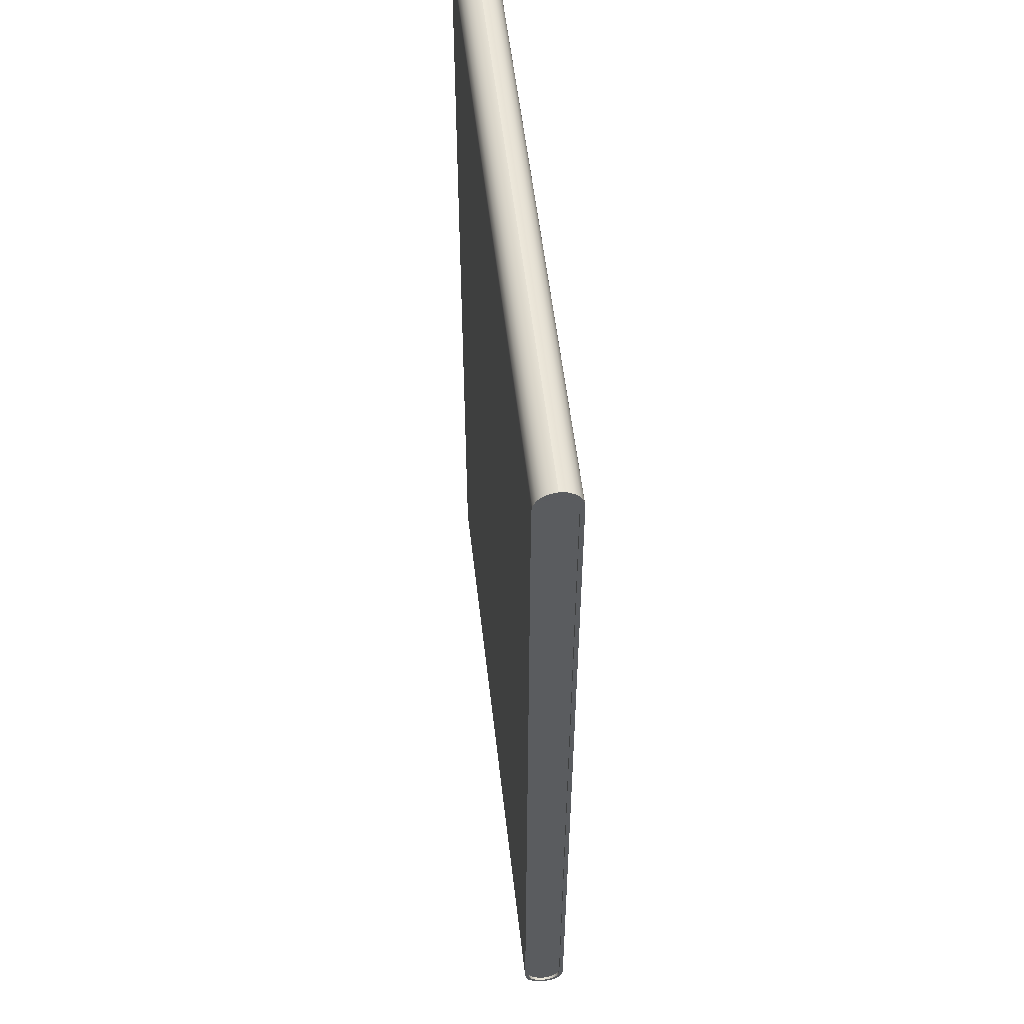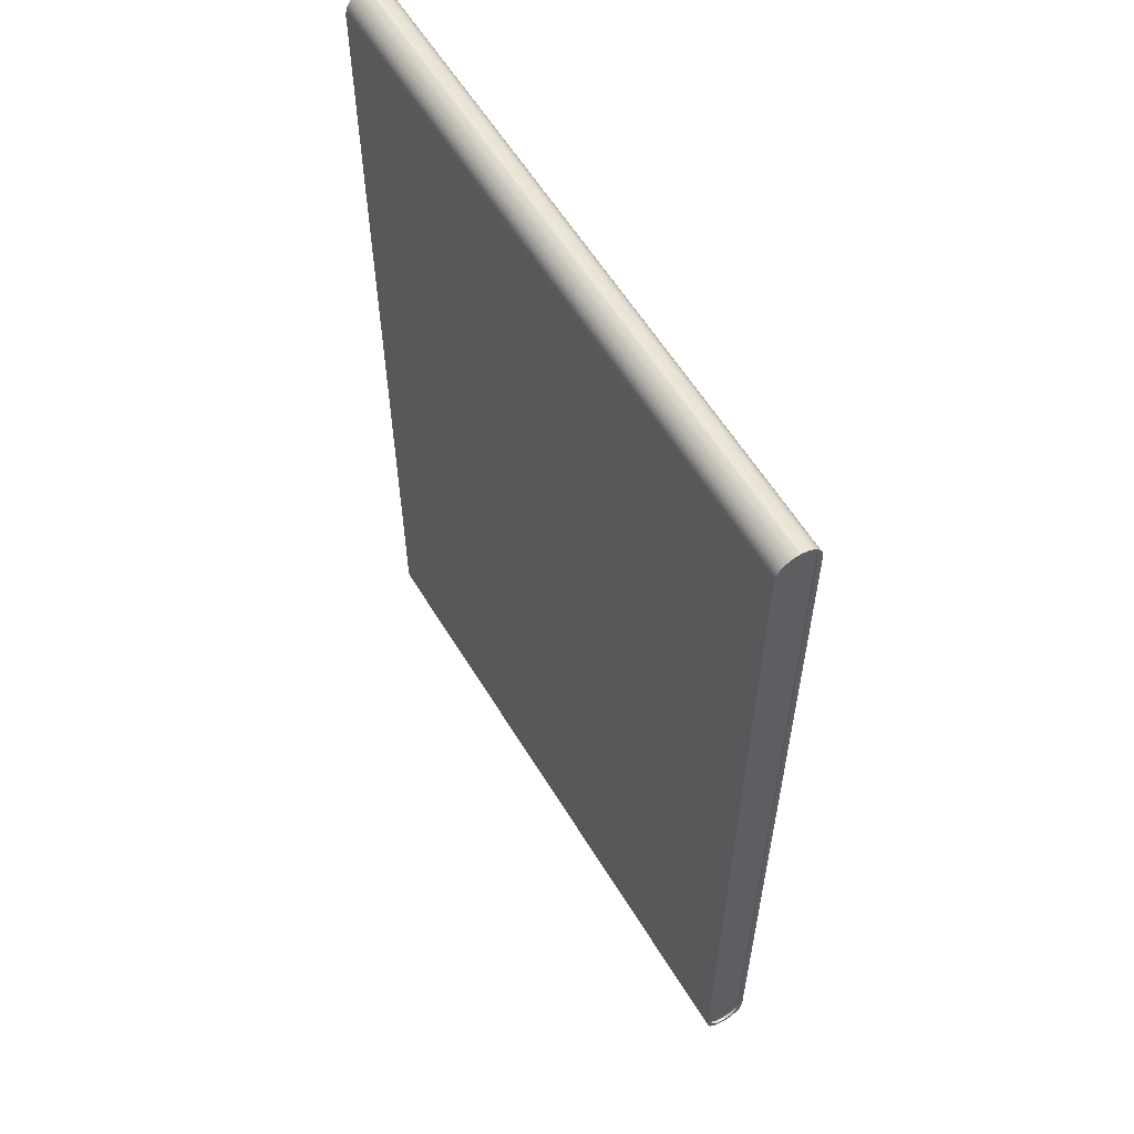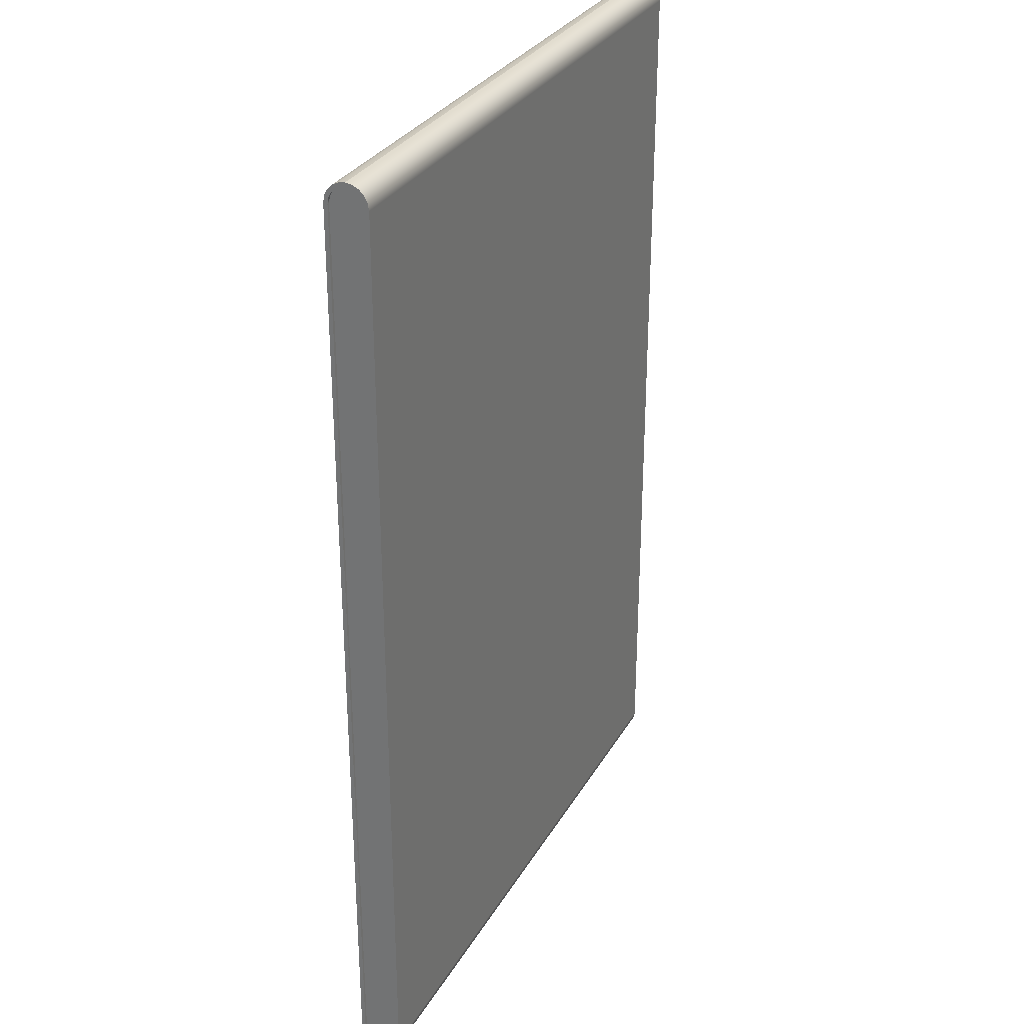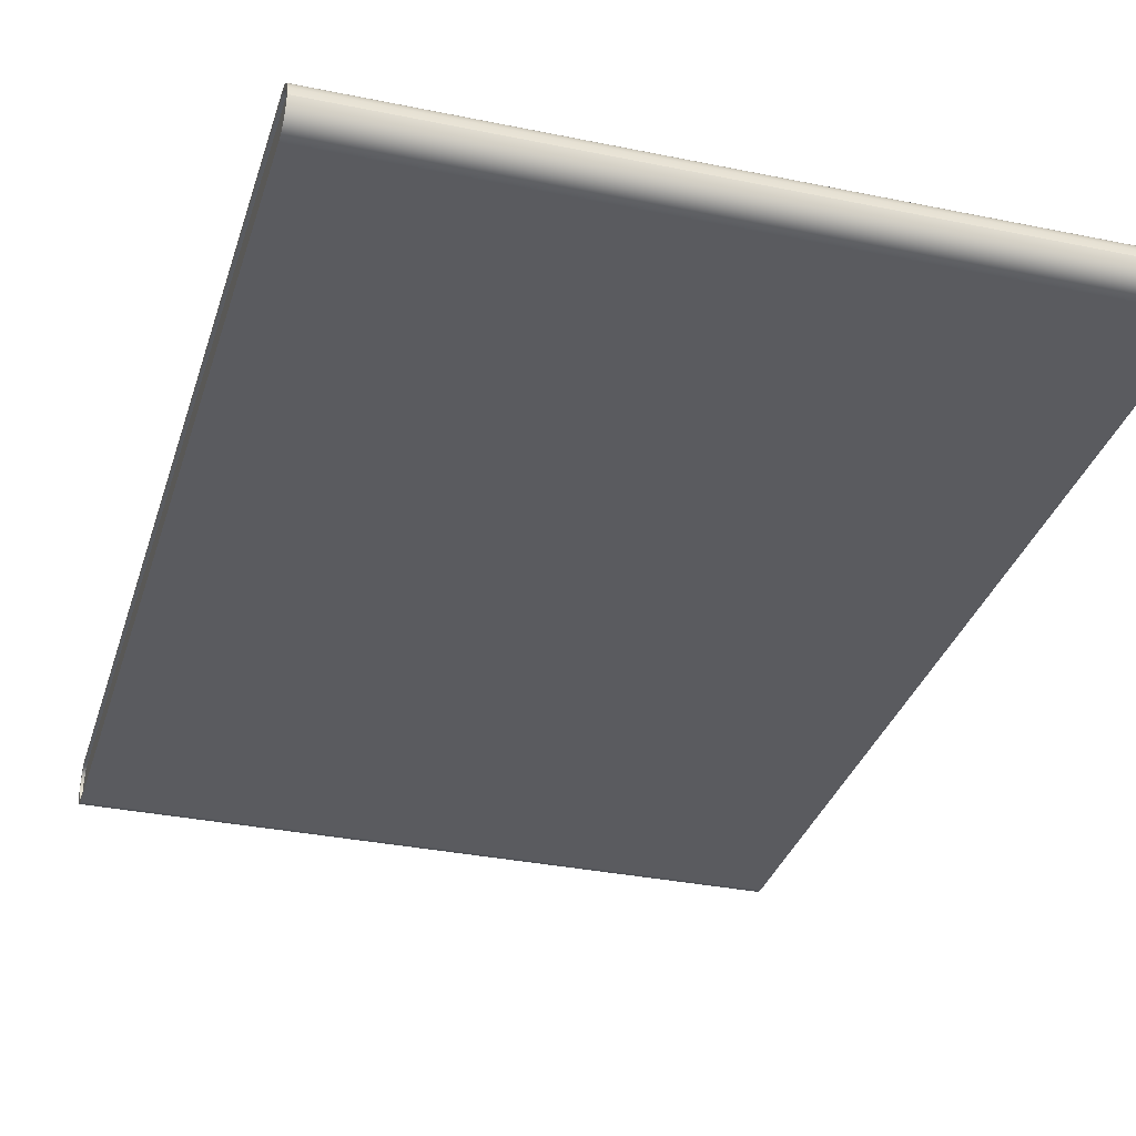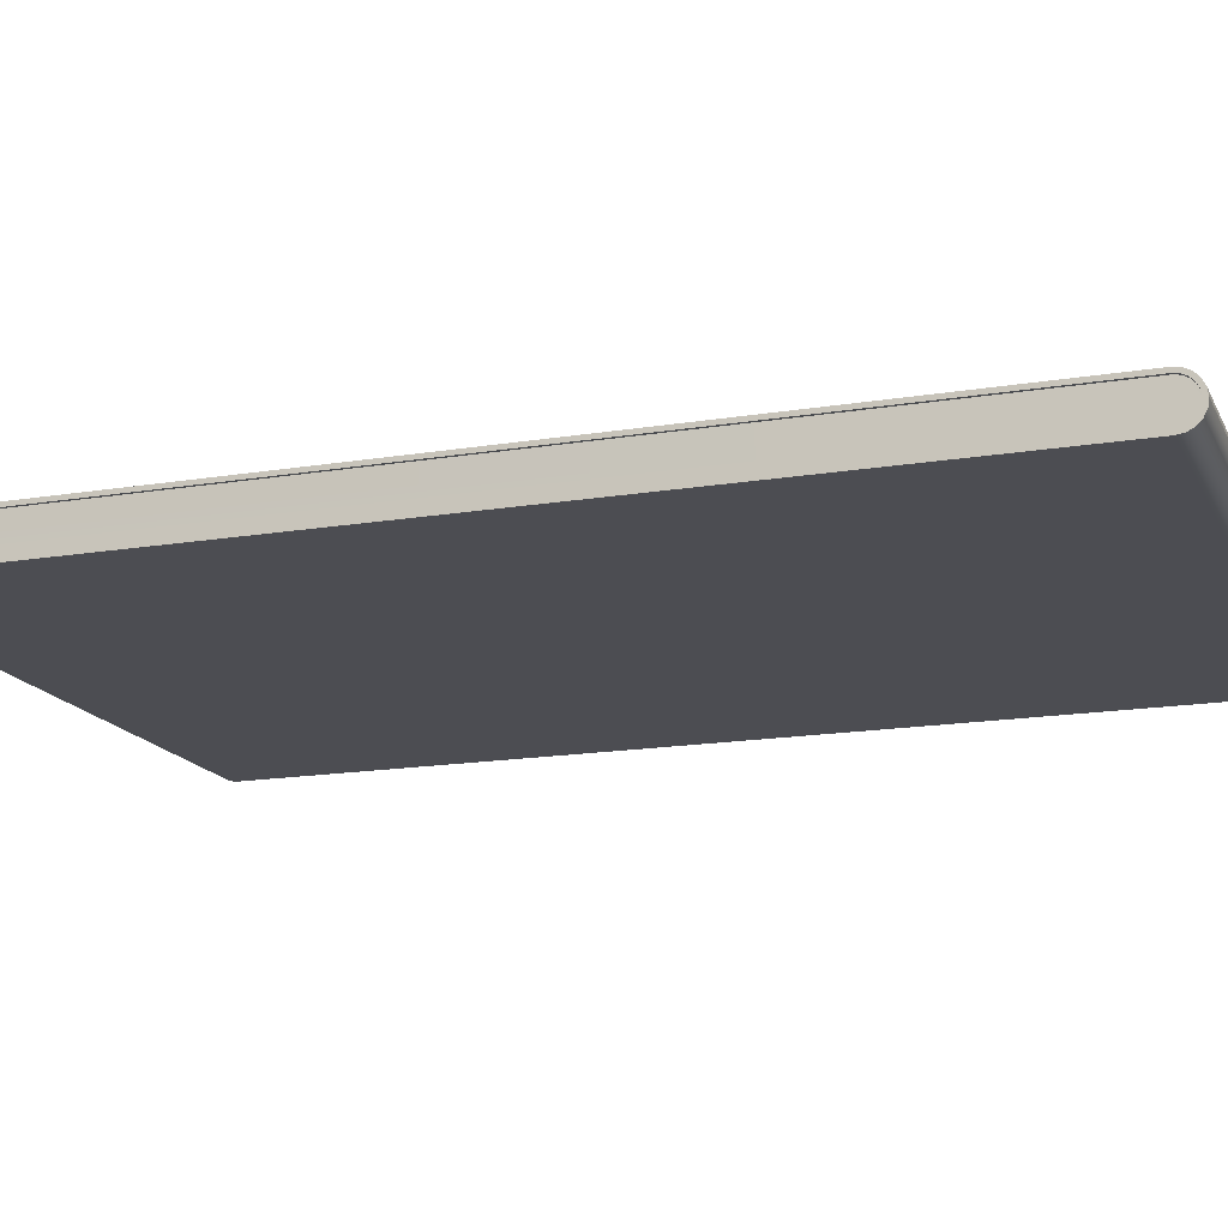
<metadata>
{"format":"obj","ext":"obj","renderer":"f3d","projection":"perspective","resolution":1024,"background":"white","views":[{"elev":54.9,"azim":-96.5,"up":"+Z"},{"elev":59.3,"azim":-121.2,"up":"+Z"},{"elev":30.2,"azim":-64.9,"up":"+Z"},{"elev":-32.7,"azim":164.0,"up":"+Y"},{"elev":-16.1,"azim":109.0,"up":"+Y"}]}
</metadata>
<code>
g ENV_SY01_Bluejay_Conveyor_OuterRing_06_MO
v 8.136 -0.0002689 -11.44
v 8.136 6.866e-05 -11.35
v 8.136 0.0004063 -11.44
v -6.66 0.0004063 -11.44
v -6.66 6.866e-05 -11.35
v -6.66 -0.0002689 -11.44
v -6.66 -0.0002689 10.69
v -6.66 6.866e-05 10.6
v -6.66 0.0004063 10.69
v 8.136 -0.4954 10.2
v -6.66 -0.4954 -10.95
v -6.66 -0.4954 10.2
v 8.136 -0.4954 -10.95
v 8.136 -0.4711 -11.1
v -6.66 -0.4711 -11.1
v 8.136 -0.4009 -11.24
v -6.66 -0.4009 -11.24
v 8.136 -0.2911 -11.35
v -6.66 -0.2911 -11.35
v 8.136 -0.1533 -11.42
v -6.66 -0.1533 -11.42
v 8.136 -0.0002689 -11.44
v -6.66 -0.0002689 -11.44
v -6.66 0.0004063 -11.44
v 8.136 0.0004063 -11.44
v 8.136 0.1531 -11.42
v -6.66 0.1531 -11.42
v 8.136 0.2909 -11.35
v -6.66 0.2909 -11.35
v 8.136 0.4007 -11.24
v -6.66 0.4007 -11.24
v 8.136 0.4709 -11.1
v -6.66 0.4709 -11.1
v 8.136 0.4956 -10.95
v -6.66 0.4956 -10.95
v -6.66 0.4956 10.2
v 8.136 0.4956 10.2
v 8.136 0.4709 10.35
v -6.66 0.4709 10.35
v 8.136 0.4007 10.49
v -6.66 0.4007 10.49
v 8.136 0.2909 10.6
v -6.66 0.2909 10.6
v 8.136 0.1531 10.67
v -6.66 0.1531 10.67
v 8.136 0.0004063 10.69
v -6.66 0.0004063 10.69
v -6.66 -0.0002689 10.69
v 8.136 -0.0002689 10.69
v 8.136 -0.1533 10.67
v -6.66 -0.1533 10.67
v 8.136 -0.2911 10.6
v -6.66 -0.2911 10.6
v 8.136 -0.4009 10.49
v -6.66 -0.4009 10.49
v 8.136 -0.4711 10.35
v -6.66 -0.4711 10.35
v 8.136 -0.4954 10.2
v -6.66 -0.4954 10.2
v 8.136 6.866e-05 10.6
v 8.136 -0.0002689 10.69
v 8.136 0.0004063 10.69
v 8.136 6.866e-05 10.6
v 8.136 6.866e-05 10.6
v 8.136 0.0004063 10.69
v 8.136 0.1531 10.67
v 8.136 0.125 10.58
v 8.136 0.2909 10.6
v 8.136 0.2372 10.52
v 8.136 0.4007 10.49
v 8.136 0.327 10.44
v 8.136 0.4709 10.35
v 8.136 0.3841 10.32
v 8.136 0.4956 10.2
v 8.136 0.404 10.19
v 8.136 0.4956 -10.95
v 8.136 0.404 -10.94
v 8.136 0.4709 -11.1
v 8.136 0.3841 -11.07
v 8.136 0.4007 -11.24
v 8.136 0.327 -11.18
v 8.136 0.2909 -11.35
v 8.136 0.2372 -11.27
v 8.136 0.1531 -11.42
v 8.136 0.125 -11.33
v 8.136 0.0004063 -11.44
v 8.136 6.866e-05 -11.35
v 8.136 -0.1533 -11.42
v 8.136 -0.0002689 -11.44
v 8.136 -0.1249 -11.33
v 8.136 -0.2911 -11.35
v 8.136 -0.2374 -11.27
v 8.136 -0.4009 -11.24
v 8.136 -0.3269 -11.18
v 8.136 -0.4711 -11.1
v 8.136 -0.384 -11.07
v 8.136 -0.4954 -10.95
v 8.136 -0.4039 -10.94
v 8.136 -0.4954 10.2
v 8.136 -0.4039 10.19
v -6.66 0.1531 -11.42
v -6.66 6.866e-05 -11.35
v -6.66 0.0004063 -11.44
v -6.66 0.125 -11.33
v -6.66 0.2909 -11.35
v -6.66 0.2372 -11.27
v -6.66 0.4007 -11.24
v -6.66 0.327 -11.18
v -6.66 0.4709 -11.1
v -6.66 0.3841 -11.07
v -6.66 0.4956 -10.95
v -6.66 0.404 -10.94
v -6.66 0.4956 10.2
v -6.66 0.404 10.19
v -6.66 0.4709 10.35
v -6.66 0.3841 10.32
v -6.66 0.4007 10.49
v -6.66 0.327 10.44
v -6.66 0.2909 10.6
v -6.66 0.2372 10.52
v -6.66 0.1531 10.67
v -6.66 0.125 10.58
v -6.66 0.0004063 10.69
v -6.66 6.866e-05 10.6
v 8.136 -0.4711 10.35
v 8.136 -0.4039 10.19
v 8.136 -0.4954 10.2
v 8.136 -0.384 10.32
v 8.136 -0.4009 10.49
v 8.136 -0.3269 10.44
v 8.136 -0.2911 10.6
v 8.136 -0.2374 10.52
v 8.136 -0.1533 10.67
v 8.136 -0.1249 10.58
v 8.136 -0.0002689 10.69
v 8.136 6.866e-05 10.6
v -6.66 -0.4039 10.19
v -6.66 -0.4954 10.2
v -6.66 -0.4954 -10.95
v -6.66 -0.4039 -10.94
v -6.66 -0.4711 -11.1
v -6.66 -0.384 -11.07
v -6.66 -0.4009 -11.24
v -6.66 -0.3269 -11.18
v -6.66 -0.2911 -11.35
v -6.66 -0.2374 -11.27
v -6.66 -0.1533 -11.42
v -6.66 -0.1249 -11.33
v -6.66 -0.0002689 -11.44
v -6.66 -0.384 10.32
v -6.66 -0.4954 10.2
v -6.66 -0.4039 10.19
v -6.66 -0.4711 10.35
v -6.66 -0.3269 10.44
v -6.66 -0.4009 10.49
v -6.66 -0.2374 10.52
v -6.66 -0.2911 10.6
v -6.66 -0.1249 10.58
v -6.66 -0.1533 10.67
v -6.66 6.866e-05 10.6
v -6.66 -0.0002689 10.69
v 8.136 -0.4039 10.19
v 8.072 -0.4039 10.19
v 8.072 -0.4039 -10.94
v 8.136 -0.4039 -10.94
v 8.072 -0.384 -11.07
v 8.136 -0.384 -11.07
v 8.072 -0.3269 -11.18
v 8.136 -0.3269 -11.18
v 8.072 -0.2374 -11.27
v 8.136 -0.2374 -11.27
v 8.072 -0.1249 -11.33
v 8.136 -0.1249 -11.33
v 8.072 6.866e-05 -11.35
v 8.136 6.866e-05 -11.35
v 8.072 0.125 -11.33
v 8.136 0.125 -11.33
v 8.072 0.2372 -11.27
v 8.136 0.2372 -11.27
v 8.072 0.327 -11.18
v 8.136 0.327 -11.18
v 8.072 0.3841 -11.07
v 8.136 0.3841 -11.07
v 8.072 0.404 -10.94
v 8.136 0.404 -10.94
v 8.072 0.404 10.19
v 8.136 0.404 10.19
v 8.072 0.3841 10.32
v 8.136 0.3841 10.32
v 8.072 0.327 10.44
v 8.136 0.327 10.44
v 8.072 0.2372 10.52
v 8.136 0.2372 10.52
v 8.072 0.125 10.58
v 8.136 0.125 10.58
v 8.072 6.866e-05 10.6
v 8.136 6.866e-05 10.6
v 8.072 6.866e-05 10.6
v 8.136 6.866e-05 10.6
v 8.072 -0.1249 10.58
v 8.136 -0.1249 10.58
v 8.072 -0.2374 10.52
v 8.136 -0.2374 10.52
v 8.072 -0.3269 10.44
v 8.136 -0.3269 10.44
v 8.072 -0.384 10.32
v 8.136 -0.384 10.32
v 8.072 -0.4039 10.19
v 8.136 -0.4039 10.19
v -6.66 -0.4039 -10.94
v -6.597 -0.4039 10.19
v -6.66 -0.4039 10.19
v -6.597 -0.4039 -10.94
v -6.66 -0.384 -11.07
v -6.597 -0.384 -11.07
v -6.66 -0.3269 -11.18
v -6.597 -0.3269 -11.18
v -6.66 -0.2374 -11.27
v -6.597 -0.2374 -11.27
v -6.66 -0.1249 -11.33
v -6.597 -0.1249 -11.33
v -6.66 6.866e-05 -11.35
v -6.597 6.866e-05 -11.35
v -6.66 0.125 -11.33
v -6.597 0.125 -11.33
v -6.66 0.2372 -11.27
v -6.597 0.2372 -11.27
v -6.66 0.327 -11.18
v -6.597 0.327 -11.18
v -6.66 0.3841 -11.07
v -6.597 0.3841 -11.07
v -6.66 0.404 -10.94
v -6.597 0.404 -10.94
v -6.66 0.404 10.19
v -6.597 0.404 10.19
v -6.66 0.3841 10.32
v -6.597 0.3841 10.32
v -6.66 0.327 10.44
v -6.597 0.327 10.44
v -6.66 0.2372 10.52
v -6.597 0.2372 10.52
v -6.66 0.125 10.58
v -6.597 0.125 10.58
v -6.66 6.866e-05 10.6
v -6.597 6.866e-05 10.6
v -6.66 -0.1249 10.58
v -6.597 -0.1249 10.58
v -6.66 -0.2374 10.52
v -6.597 -0.2374 10.52
v -6.66 -0.3269 10.44
v -6.597 -0.3269 10.44
v -6.66 -0.384 10.32
v -6.597 -0.384 10.32
v -6.66 -0.4039 10.19
v -6.597 -0.4039 10.19
v 8.072 0.2372 -11.27
v 8.072 0.3841 -11.07
v 8.072 0.327 -11.18
v 8.072 0.125 -11.33
v 8.072 6.866e-05 -11.35
v 8.072 -0.1249 -11.33
v 8.072 -0.2374 -11.27
v 8.072 -0.3269 -11.18
v 8.072 -0.384 -11.07
v 8.072 -0.4039 -10.94
v 8.072 0.404 -10.94
v 8.072 0.404 10.19
v 8.072 -0.4039 10.19
v 8.072 -0.384 10.32
v 8.072 -0.3269 10.44
v 8.072 -0.2374 10.52
v 8.072 -0.1249 10.58
v 8.072 6.866e-05 10.6
v 8.072 6.866e-05 10.6
v 8.072 0.125 10.58
v 8.072 0.3841 10.32
v 8.072 0.327 10.44
v 8.072 0.2372 10.52
v -6.597 0.2372 10.52
v -6.597 0.3841 10.32
v -6.597 0.327 10.44
v -6.597 0.125 10.58
v -6.597 6.866e-05 10.6
v -6.597 -0.1249 10.58
v -6.597 -0.2374 10.52
v -6.597 -0.3269 10.44
v -6.597 -0.384 10.32
v -6.597 -0.4039 10.19
v -6.597 0.404 10.19
v -6.597 0.404 -10.94
v -6.597 -0.4039 -10.94
v -6.597 -0.384 -11.07
v -6.597 -0.3269 -11.18
v -6.597 -0.2374 -11.27
v -6.597 -0.1249 -11.33
v -6.597 6.866e-05 -11.35
v -6.597 0.125 -11.33
v -6.597 0.2372 -11.27
v -6.597 0.3841 -11.07
v -6.597 0.327 -11.18
g ENV_SY01_Bluejay_Conveyor_OuterRing_06_MO_0
f 3 2 1
f 6 5 4
f 9 8 7
f 12 11 10
f 11 13 10
f 13 11 14
f 11 15 14
f 14 15 16
f 15 17 16
f 16 17 18
f 17 19 18
f 18 19 20
f 19 21 20
f 20 21 22
f 21 23 22
f 23 24 22
f 24 25 22
f 25 24 26
f 24 27 26
f 26 27 28
f 27 29 28
f 28 29 30
f 29 31 30
f 30 31 32
f 31 33 32
f 32 33 34
f 33 35 34
f 35 36 34
f 36 37 34
f 37 36 38
f 36 39 38
f 38 39 40
f 39 41 40
f 40 41 42
f 41 43 42
f 42 43 44
f 43 45 44
f 44 45 46
f 45 47 46
f 47 48 46
f 48 49 46
f 49 48 50
f 48 51 50
f 50 51 52
f 51 53 52
f 52 53 54
f 53 55 54
f 54 55 56
f 55 57 56
f 56 57 58
f 57 59 58
f 62 61 60
f 63 62 60
f 66 65 64
f 67 66 64
f 68 66 67
f 69 68 67
f 70 68 69
f 71 70 69
f 72 70 71
f 73 72 71
f 74 72 73
f 75 74 73
f 76 74 75
f 77 76 75
f 78 76 77
f 79 78 77
f 80 78 79
f 81 80 79
f 82 80 81
f 83 82 81
f 84 82 83
f 85 84 83
f 86 84 85
f 87 86 85
f 89 87 88
f 87 90 88
f 88 90 91
f 90 92 91
f 91 92 93
f 92 94 93
f 93 94 95
f 94 96 95
f 95 96 97
f 96 98 97
f 97 98 99
f 98 100 99
f 103 102 101
f 102 104 101
f 101 104 105
f 104 106 105
f 105 106 107
f 106 108 107
f 107 108 109
f 108 110 109
f 109 110 111
f 110 112 111
f 111 112 113
f 112 114 113
f 113 114 115
f 114 116 115
f 115 116 117
f 116 118 117
f 117 118 119
f 118 120 119
f 119 120 121
f 120 122 121
f 121 122 123
f 122 124 123
f 127 126 125
f 126 128 125
f 125 128 129
f 128 130 129
f 129 130 131
f 130 132 131
f 131 132 133
f 132 134 133
f 133 134 135
f 134 136 135
f 139 138 137
f 140 139 137
f 141 139 140
f 142 141 140
f 143 141 142
f 144 143 142
f 145 143 144
f 146 145 144
f 147 145 146
f 148 147 146
f 149 147 148
f 102 149 148
f 152 151 150
f 151 153 150
f 150 153 154
f 153 155 154
f 154 155 156
f 155 157 156
f 156 157 158
f 157 159 158
f 158 159 160
f 159 161 160
f 164 163 162
f 165 164 162
f 166 164 165
f 167 166 165
f 168 166 167
f 169 168 167
f 170 168 169
f 171 170 169
f 172 170 171
f 173 172 171
f 174 172 173
f 175 174 173
f 176 174 175
f 177 176 175
f 178 176 177
f 179 178 177
f 180 178 179
f 181 180 179
f 182 180 181
f 183 182 181
f 184 182 183
f 185 184 183
f 186 184 185
f 187 186 185
f 188 186 187
f 189 188 187
f 190 188 189
f 191 190 189
f 192 190 191
f 193 192 191
f 194 192 193
f 195 194 193
f 196 194 195
f 197 196 195
f 198 196 197
f 199 198 197
f 200 198 199
f 201 200 199
f 202 200 201
f 203 202 201
f 204 202 203
f 205 204 203
f 206 204 205
f 207 206 205
f 208 206 207
f 209 208 207
f 212 211 210
f 211 213 210
f 210 213 214
f 213 215 214
f 214 215 216
f 215 217 216
f 216 217 218
f 217 219 218
f 218 219 220
f 219 221 220
f 220 221 222
f 221 223 222
f 222 223 224
f 223 225 224
f 224 225 226
f 225 227 226
f 226 227 228
f 227 229 228
f 228 229 230
f 229 231 230
f 230 231 232
f 231 233 232
f 232 233 234
f 233 235 234
f 234 235 236
f 235 237 236
f 236 237 238
f 237 239 238
f 238 239 240
f 239 241 240
f 240 241 242
f 241 243 242
f 242 243 244
f 243 245 244
f 244 245 246
f 245 247 246
f 246 247 248
f 247 249 248
f 248 249 250
f 249 251 250
f 250 251 252
f 251 253 252
f 252 253 254
f 253 255 254
g ENV_SY01_Bluejay_Conveyor_OuterRing_06_MO_1
f 258 257 256
f 256 257 259
f 259 257 260
f 260 257 261
f 261 257 262
f 262 257 263
f 263 257 264
f 264 257 265
f 265 257 266
f 265 266 267
f 268 265 267
f 267 269 268
f 267 270 269
f 267 271 270
f 267 272 271
f 267 273 272
f 272 273 274
f 267 275 273
f 276 275 267
f 277 275 276
f 278 275 277
f 281 280 279
f 279 280 282
f 282 280 283
f 283 280 284
f 284 280 285
f 285 280 286
f 286 280 287
f 287 280 288
f 288 280 289
f 288 289 290
f 291 288 290
f 290 292 291
f 290 293 292
f 290 294 293
f 290 295 294
f 290 296 295
f 290 297 296
f 290 298 297
f 299 298 290
f 300 298 299

</code>
